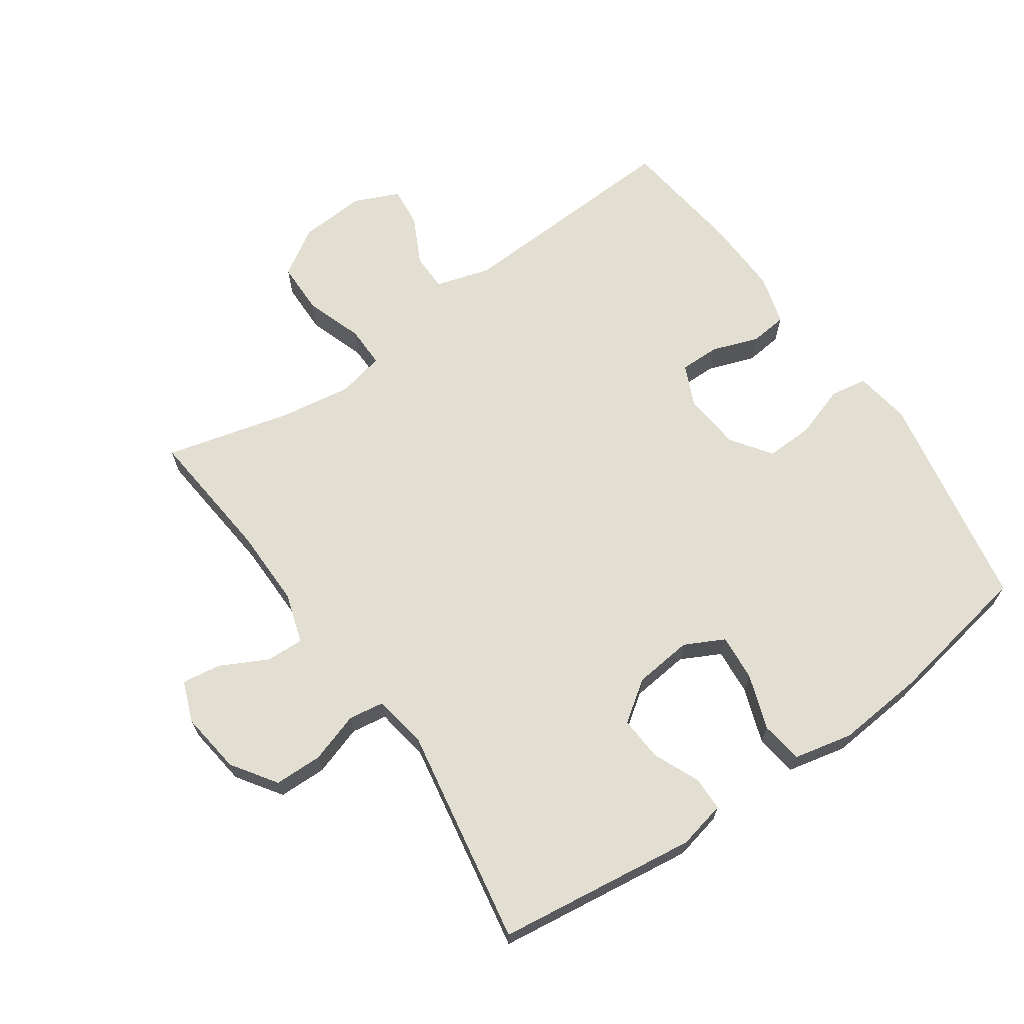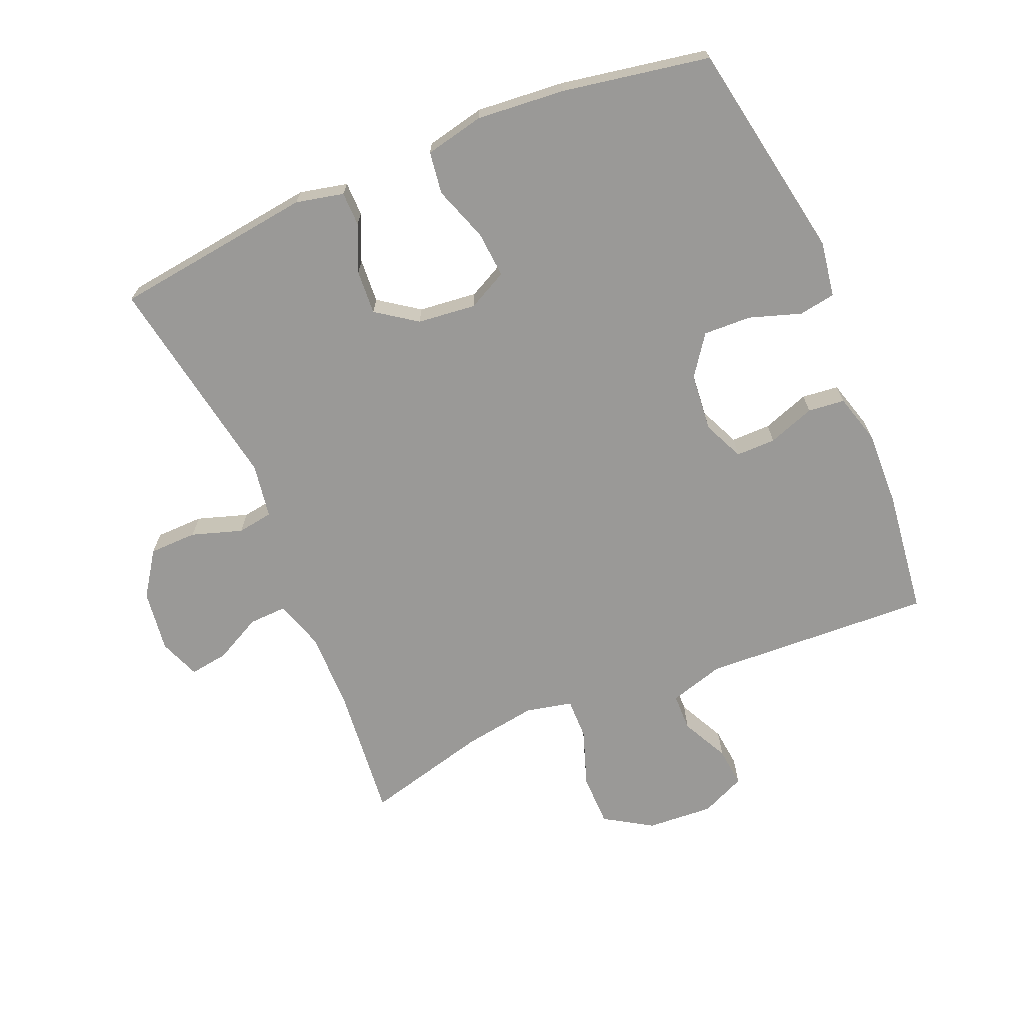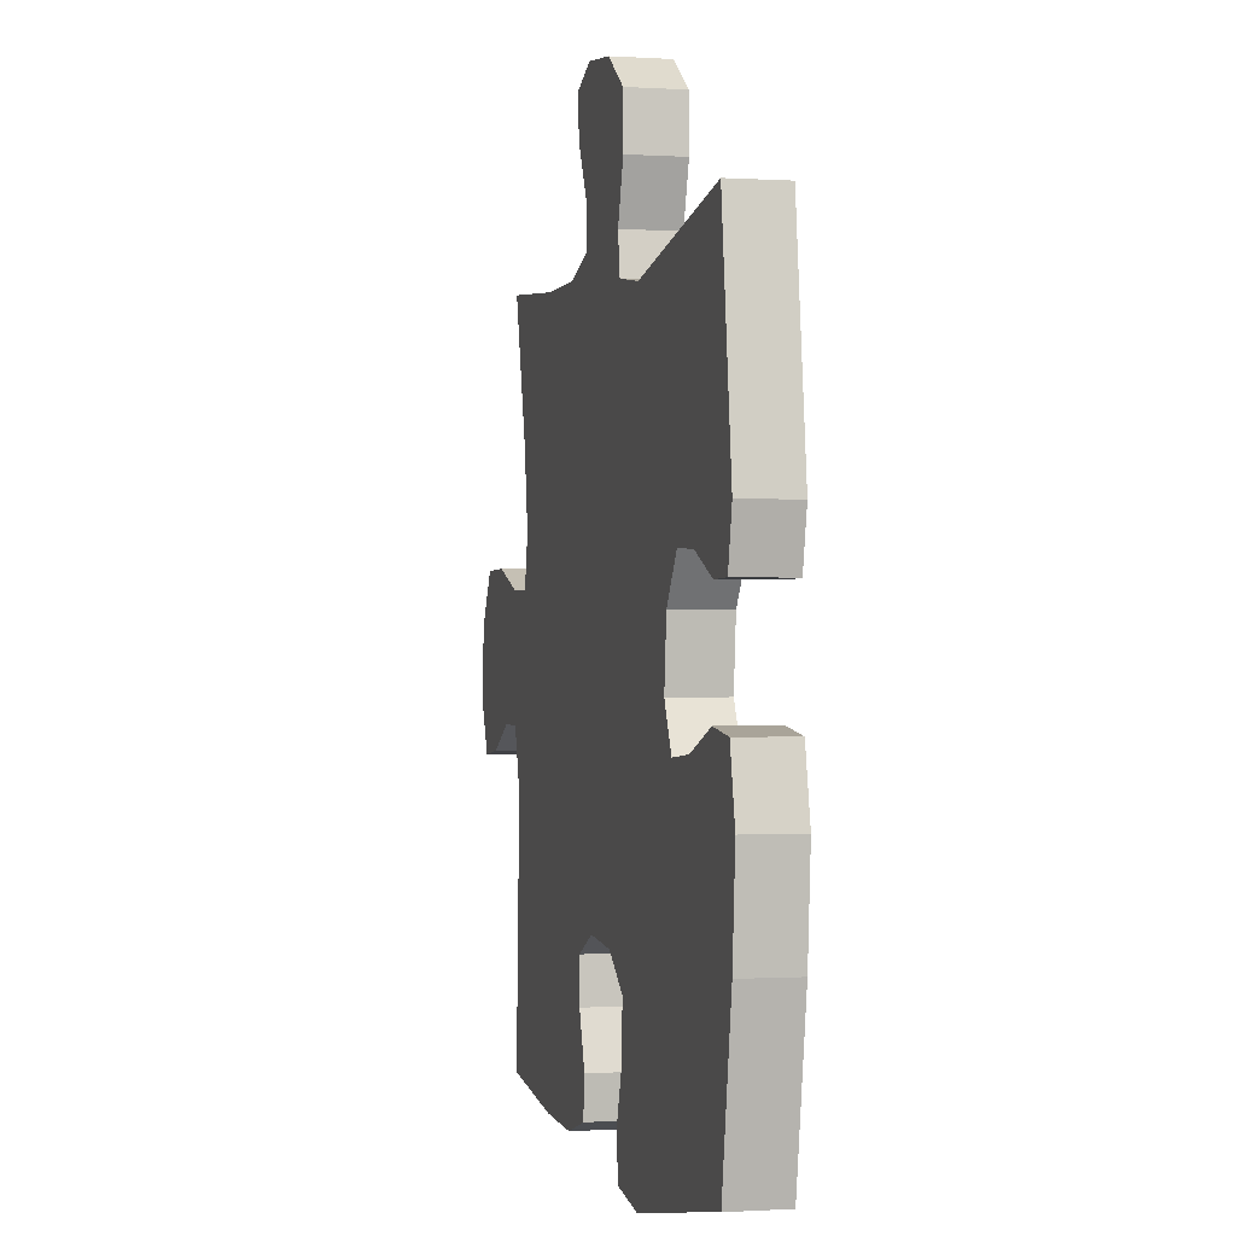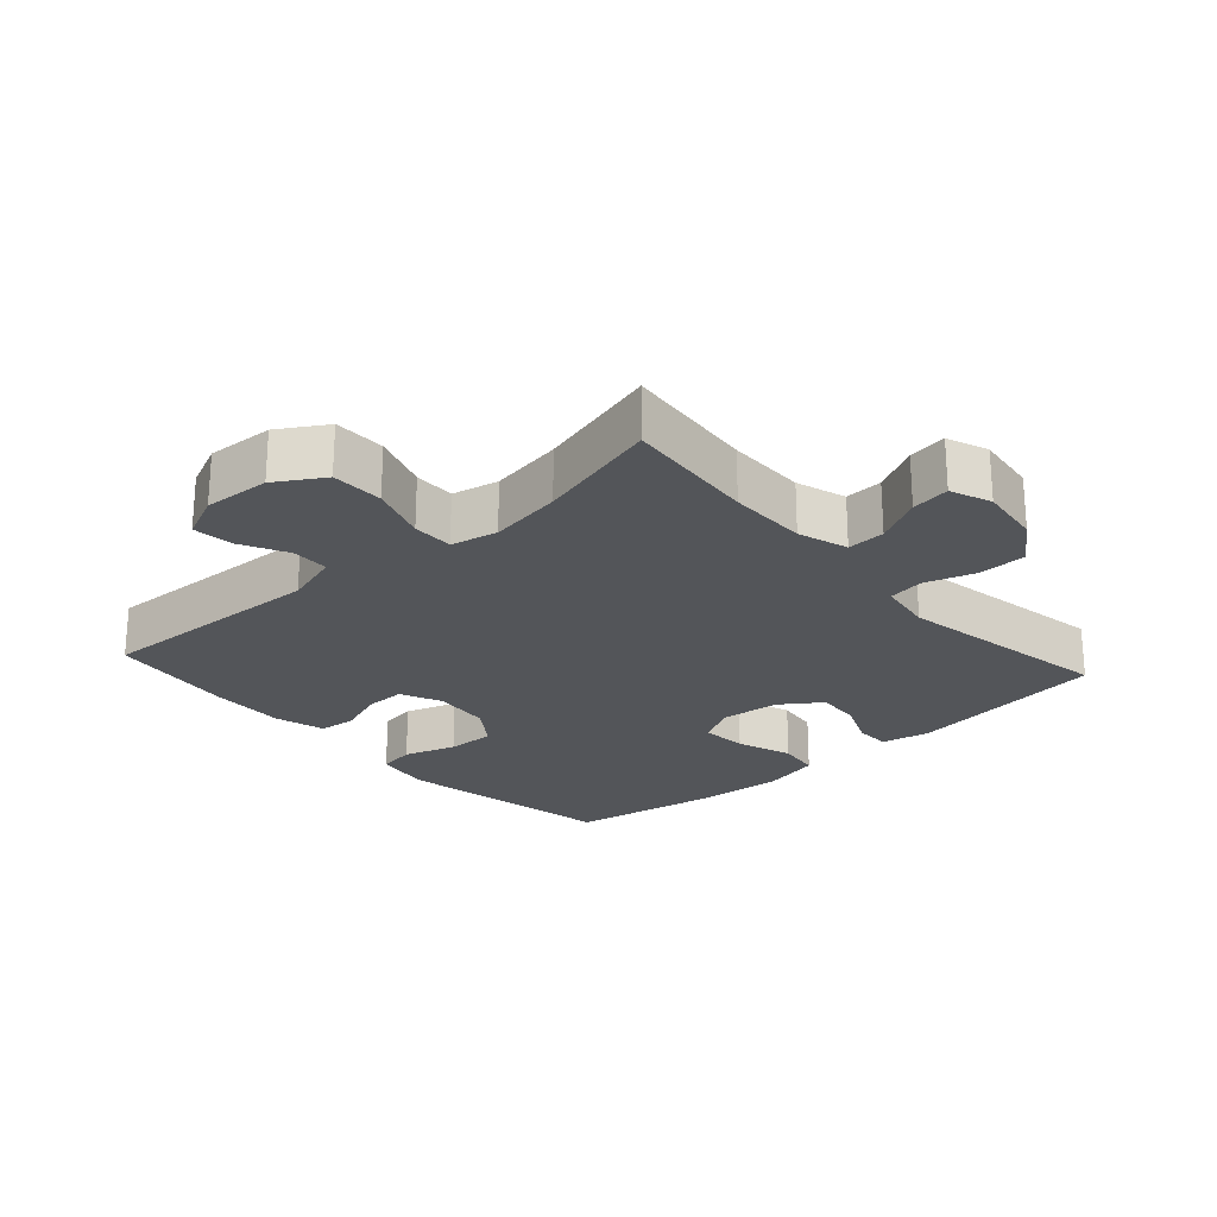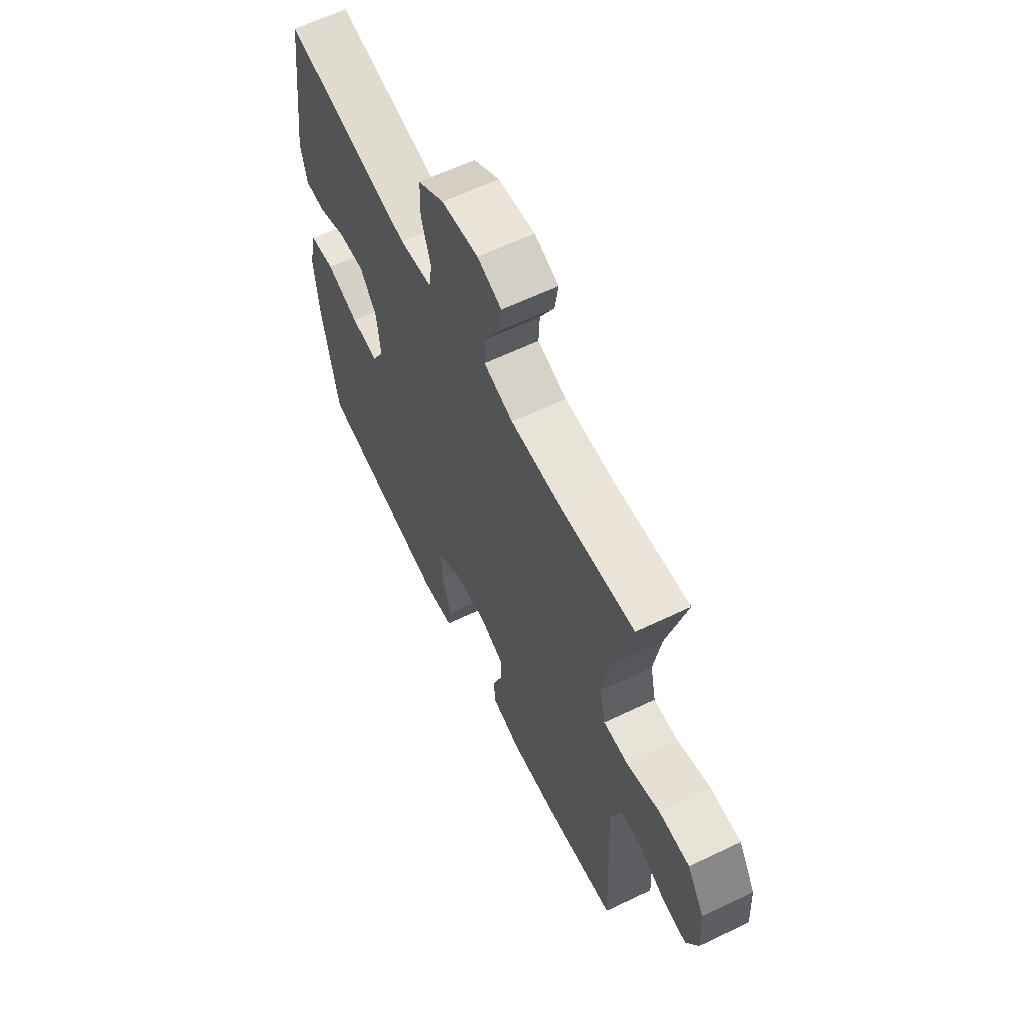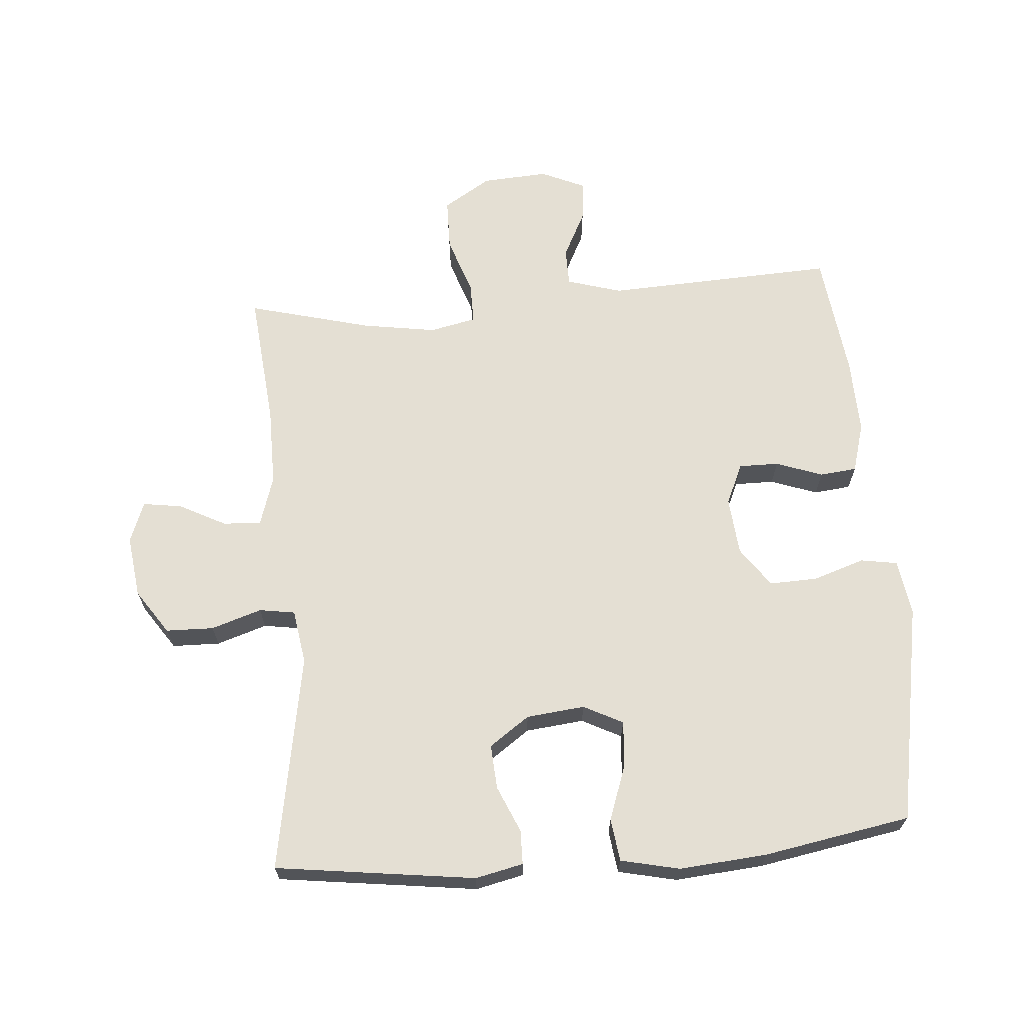
<metadata>
{"format":"obj","ext":"obj","renderer":"f3d","projection":"perspective","resolution":1024,"background":"white","views":[{"elev":67.4,"azim":55.0,"up":"+Y"},{"elev":-69.0,"azim":112.7,"up":"+Y"},{"elev":-0.6,"azim":76.7,"up":"+Z"},{"elev":-24.0,"azim":-48.1,"up":"+Y"},{"elev":62.0,"azim":-116.0,"up":"+Z"},{"elev":66.7,"azim":85.4,"up":"+Y"}]}
</metadata>
<code>
o path5264
v -0.4267 0.0375 0.2899
v -0.4086 0.0375 0.1748
v -0.4244 0.0375 0.1019
v -0.4889 0.0375 0.1025
v -0.5786 0.0375 0.1332
v -0.6601 0.0375 0.132
v -0.706 0.0375 0.05788
v -0.7124 0.0375 -0.04605
v -0.6813 0.0375 -0.1156
v -0.6183 0.0375 -0.1087
v -0.5449 0.0375 -0.07157
v -0.4863 0.0375 -0.07231
v -0.4608 0.0375 -0.1582
v -0.4772 0.0375 -0.518
v -0.2804 0.0375 -0.5422
v -0.1624 0.0375 -0.5458
v -0.08452 0.0375 -0.5235
v -0.07852 0.0375 -0.4659
v -0.1046 0.0375 -0.3925
v -0.1052 0.0375 -0.3303
v -0.04168 0.0375 -0.3016
v 0.04916 0.0375 -0.3098
v 0.1115 0.0375 -0.3542
v 0.109 0.0375 -0.4291
v 0.0825 0.0375 -0.5099
v 0.09214 0.0375 -0.5674
v 0.1792 0.0375 -0.5809
v 0.5245 0.0375 -0.518
v 0.565 0.0375 -0.2884
v 0.5767 0.0375 -0.1501
v 0.5562 0.0375 -0.05787
v 0.4904 0.0375 -0.0488
v 0.404 0.0375 -0.07921
v 0.3314 0.0375 -0.08528
v 0.2999 0.0375 -0.02359
v 0.3095 0.0375 0.06787
v 0.3537 0.0375 0.1307
v 0.4229 0.0375 0.1263
v 0.496 0.0375 0.09466
v 0.5493 0.0375 0.09557
v 0.5658 0.0375 0.1705
v 0.5245 0.0375 0.4839
v 0.1847 0.0375 0.4237
v 0.09954 0.0375 0.437
v 0.09077 0.0375 0.4928
v 0.1162 0.0375 0.5718
v 0.1145 0.0375 0.6466
v 0.04498 0.0375 0.6939
v -0.05214 0.0375 0.7065
v -0.1161 0.0375 0.6815
v -0.1072 0.0375 0.621
v -0.06909 0.0375 0.5473
v -0.06652 0.0375 0.4879
v -0.1443 0.0375 0.463
v -0.2681 0.0375 0.4638
v -0.4772 0.0375 0.4839
v -0.4267 -0.0375 0.2899
v -0.4086 -0.0375 0.1748
v -0.4244 -0.0375 0.1019
v -0.4889 -0.0375 0.1025
v -0.5786 -0.0375 0.1332
v -0.6601 -0.0375 0.132
v -0.706 -0.0375 0.05788
v -0.7124 -0.0375 -0.04605
v -0.6813 -0.0375 -0.1156
v -0.6183 -0.0375 -0.1087
v -0.5449 -0.0375 -0.07157
v -0.4863 -0.0375 -0.07231
v -0.4608 -0.0375 -0.1582
v -0.4772 -0.0375 -0.518
v -0.2804 -0.0375 -0.5422
v -0.1624 -0.0375 -0.5458
v -0.08452 -0.0375 -0.5235
v -0.07852 -0.0375 -0.4659
v -0.1046 -0.0375 -0.3925
v -0.1052 -0.0375 -0.3303
v -0.04168 -0.0375 -0.3016
v 0.04916 -0.0375 -0.3098
v 0.1115 -0.0375 -0.3542
v 0.109 -0.0375 -0.4291
v 0.0825 -0.0375 -0.5099
v 0.09214 -0.0375 -0.5674
v 0.1792 -0.0375 -0.5809
v 0.5245 -0.0375 -0.518
v 0.565 -0.0375 -0.2884
v 0.5767 -0.0375 -0.1501
v 0.5562 -0.0375 -0.05787
v 0.4904 -0.0375 -0.0488
v 0.404 -0.0375 -0.07921
v 0.3314 -0.0375 -0.08528
v 0.2999 -0.0375 -0.02359
v 0.3095 -0.0375 0.06787
v 0.3537 -0.0375 0.1307
v 0.4229 -0.0375 0.1263
v 0.496 -0.0375 0.09466
v 0.5493 -0.0375 0.09557
v 0.5658 -0.0375 0.1705
v 0.5245 -0.0375 0.4839
v 0.1847 -0.0375 0.4237
v 0.09954 -0.0375 0.437
v 0.09077 -0.0375 0.4928
v 0.1162 -0.0375 0.5718
v 0.1145 -0.0375 0.6466
v 0.04498 -0.0375 0.6939
v -0.05214 -0.0375 0.7065
v -0.1161 -0.0375 0.6815
v -0.1072 -0.0375 0.621
v -0.06909 -0.0375 0.5473
v -0.06652 -0.0375 0.4879
v -0.1443 -0.0375 0.463
v -0.2681 -0.0375 0.4638
v -0.4772 -0.0375 0.4839
v -0.706 0.0375 0.05788
v -0.7124 0.0375 -0.04605
v -0.6813 0.0375 -0.1156
v -0.6813 0.0375 -0.1156
v -0.6601 0.0375 0.132
v -0.6183 0.0375 -0.1087
v -0.5786 0.0375 0.1332
v -0.5449 0.0375 -0.07157
v -0.4889 0.0375 0.1025
v -0.4863 0.0375 -0.07231
v -0.4863 0.0375 -0.07231
v -0.4244 0.0375 0.1019
v -0.4244 0.0375 0.1019
v -0.4608 0.0375 -0.1582
v -0.4772 0.0375 -0.518
v -0.4772 0.0375 -0.518
v -0.4772 0.0375 0.4839
v -0.4772 0.0375 0.4839
v -0.4267 0.0375 0.2899
v -0.4086 0.0375 0.1748
v -0.2804 0.0375 -0.5422
v -0.2681 0.0375 0.4638
v -0.1624 0.0375 -0.5458
v -0.1443 0.0375 0.463
v -0.08452 0.0375 -0.5235
v -0.08452 0.0375 -0.5235
v -0.06652 0.0375 0.4879
v -0.06652 0.0375 0.4879
v -0.1046 0.0375 -0.3925
v -0.1052 0.0375 -0.3303
v -0.1052 0.0375 -0.3303
v -0.05214 0.0375 0.7065
v -0.1161 0.0375 0.6815
v -0.1161 0.0375 0.6815
v -0.1072 0.0375 0.621
v -0.06909 0.0375 0.5473
v -0.04168 0.0375 -0.3016
v -0.07852 0.0375 -0.4659
v 0.04498 0.0375 0.6939
v 0.04916 0.0375 -0.3098
v 0.1145 0.0375 0.6466
v 0.1115 0.0375 -0.3542
v 0.109 0.0375 -0.4291
v 0.0825 0.0375 -0.5099
v 0.09214 0.0375 -0.5674
v 0.09214 0.0375 -0.5674
v 0.1162 0.0375 0.5718
v 0.09077 0.0375 0.4928
v 0.09954 0.0375 0.437
v 0.09954 0.0375 0.437
v 0.1792 0.0375 -0.5809
v 0.1847 0.0375 0.4237
v 0.2999 0.0375 -0.02359
v 0.3095 0.0375 0.06787
v 0.3314 0.0375 -0.08528
v 0.3314 0.0375 -0.08528
v 0.3537 0.0375 0.1307
v 0.404 0.0375 -0.07921
v 0.4229 0.0375 0.1263
v 0.4904 0.0375 -0.0488
v 0.496 0.0375 0.09466
v 0.5245 0.0375 0.4839
v 0.5245 0.0375 0.4839
v 0.5562 0.0375 -0.05787
v 0.5562 0.0375 -0.05787
v 0.5493 0.0375 0.09557
v 0.5493 0.0375 0.09557
v 0.5245 0.0375 -0.518
v 0.5245 0.0375 -0.518
v 0.565 0.0375 -0.2884
v 0.5658 0.0375 0.1705
v 0.5767 0.0375 -0.1501
v -0.706 -0.0375 0.05788
v -0.7124 -0.0375 -0.04605
v -0.6813 -0.0375 -0.1156
v -0.6813 -0.0375 -0.1156
v -0.6601 -0.0375 0.132
v -0.6183 -0.0375 -0.1087
v -0.5786 -0.0375 0.1332
v -0.5449 -0.0375 -0.07157
v -0.4889 -0.0375 0.1025
v -0.4863 -0.0375 -0.07231
v -0.4863 -0.0375 -0.07231
v -0.4244 -0.0375 0.1019
v -0.4244 -0.0375 0.1019
v -0.4608 -0.0375 -0.1582
v -0.4772 -0.0375 -0.518
v -0.4772 -0.0375 -0.518
v -0.4772 -0.0375 0.4839
v -0.4772 -0.0375 0.4839
v -0.4267 -0.0375 0.2899
v -0.4086 -0.0375 0.1748
v -0.2804 -0.0375 -0.5422
v -0.2681 -0.0375 0.4638
v -0.1624 -0.0375 -0.5458
v -0.1443 -0.0375 0.463
v -0.08452 -0.0375 -0.5235
v -0.08452 -0.0375 -0.5235
v -0.06652 -0.0375 0.4879
v -0.06652 -0.0375 0.4879
v -0.1046 -0.0375 -0.3925
v -0.1052 -0.0375 -0.3303
v -0.1052 -0.0375 -0.3303
v -0.05214 -0.0375 0.7065
v -0.1161 -0.0375 0.6815
v -0.1161 -0.0375 0.6815
v -0.1072 -0.0375 0.621
v -0.06909 -0.0375 0.5473
v -0.04168 -0.0375 -0.3016
v -0.07852 -0.0375 -0.4659
v 0.04498 -0.0375 0.6939
v 0.04916 -0.0375 -0.3098
v 0.1145 -0.0375 0.6466
v 0.1115 -0.0375 -0.3542
v 0.109 -0.0375 -0.4291
v 0.0825 -0.0375 -0.5099
v 0.09214 -0.0375 -0.5674
v 0.09214 -0.0375 -0.5674
v 0.1162 -0.0375 0.5718
v 0.09077 -0.0375 0.4928
v 0.09954 -0.0375 0.437
v 0.09954 -0.0375 0.437
v 0.1792 -0.0375 -0.5809
v 0.1847 -0.0375 0.4237
v 0.2999 -0.0375 -0.02359
v 0.3095 -0.0375 0.06787
v 0.3314 -0.0375 -0.08528
v 0.3314 -0.0375 -0.08528
v 0.3537 -0.0375 0.1307
v 0.404 -0.0375 -0.07921
v 0.4229 -0.0375 0.1263
v 0.4904 -0.0375 -0.0488
v 0.496 -0.0375 0.09466
v 0.5245 -0.0375 0.4839
v 0.5245 -0.0375 0.4839
v 0.5562 -0.0375 -0.05787
v 0.5562 -0.0375 -0.05787
v 0.5493 -0.0375 0.09557
v 0.5493 -0.0375 0.09557
v 0.5245 -0.0375 -0.518
v 0.5245 -0.0375 -0.518
v 0.565 -0.0375 -0.2884
v 0.5658 -0.0375 0.1705
v 0.5767 -0.0375 -0.1501
f 232 211 233
f 237 221 224
f 205 214 198
f 254 226 252
f 245 255 243
f 242 239 254
f 250 255 245
f 196 193 194
f 225 223 231
f 208 204 233
f 211 208 233
f 211 232 220
f 203 206 201
f 220 231 223
f 208 206 204
f 239 224 226
f 214 205 213
f 256 242 254
f 226 227 252
f 198 196 194
f 194 193 192
f 221 204 196
f 242 256 244
f 185 191 189
f 252 227 235
f 216 220 223
f 191 192 193
f 254 239 226
f 204 206 203
f 238 221 237
f 236 241 246
f 231 220 232
f 237 224 239
f 221 196 214
f 192 185 186
f 246 243 255
f 241 243 246
f 192 186 190
f 219 216 217
f 235 228 229
f 205 198 199
f 222 207 209
f 235 227 228
f 207 213 205
f 190 186 187
f 214 196 198
f 192 191 185
f 244 256 248
f 233 238 236
f 204 238 233
f 213 207 222
f 220 216 219
f 238 204 221
f 241 236 238
f 7 8 64 63
f 8 116 188 64
f 6 7 63 62
f 9 10 66 65
f 5 6 62 61
f 10 11 67 66
f 4 5 61 60
f 11 123 195 67
f 125 4 60 197
f 12 13 69 68
f 13 128 200 69
f 130 1 57 202
f 1 2 58 57
f 2 3 59 58
f 14 15 71 70
f 55 56 112 111
f 15 16 72 71
f 54 55 111 110
f 16 138 210 72
f 140 54 110 212
f 19 143 215 75
f 49 146 218 105
f 50 51 107 106
f 51 52 108 107
f 20 21 77 76
f 18 19 75 74
f 17 18 74 73
f 52 53 109 108
f 48 49 105 104
f 21 22 78 77
f 47 48 104 103
f 22 23 79 78
f 24 25 81 80
f 25 158 230 81
f 46 47 103 102
f 45 46 102 101
f 162 45 101 234
f 26 27 83 82
f 43 44 100 99
f 23 24 80 79
f 35 36 92 91
f 168 35 91 240
f 36 37 93 92
f 33 34 90 89
f 37 38 94 93
f 32 33 89 88
f 38 39 95 94
f 175 43 99 247
f 177 32 88 249
f 39 179 251 95
f 27 181 253 83
f 28 29 85 84
f 41 42 98 97
f 40 41 97 96
f 30 31 87 86
f 29 30 86 85
f 160 161 139
f 165 152 149
f 133 126 142
f 182 180 154
f 173 171 183
f 170 182 167
f 178 173 183
f 124 122 121
f 153 159 151
f 136 161 132
f 139 161 136
f 139 148 160
f 131 129 134
f 148 151 159
f 136 132 134
f 167 154 152
f 142 141 133
f 184 182 170
f 154 180 155
f 126 122 124
f 122 120 121
f 149 124 132
f 170 172 184
f 113 117 119
f 180 163 155
f 144 151 148
f 119 121 120
f 182 154 167
f 132 131 134
f 166 165 149
f 164 174 169
f 159 160 148
f 165 167 152
f 149 142 124
f 120 114 113
f 174 183 171
f 169 174 171
f 120 118 114
f 147 145 144
f 163 157 156
f 133 127 126
f 150 137 135
f 163 156 155
f 135 133 141
f 118 115 114
f 142 126 124
f 120 113 119
f 172 176 184
f 161 164 166
f 132 161 166
f 141 150 135
f 148 147 144
f 166 149 132
f 169 166 164

</code>
